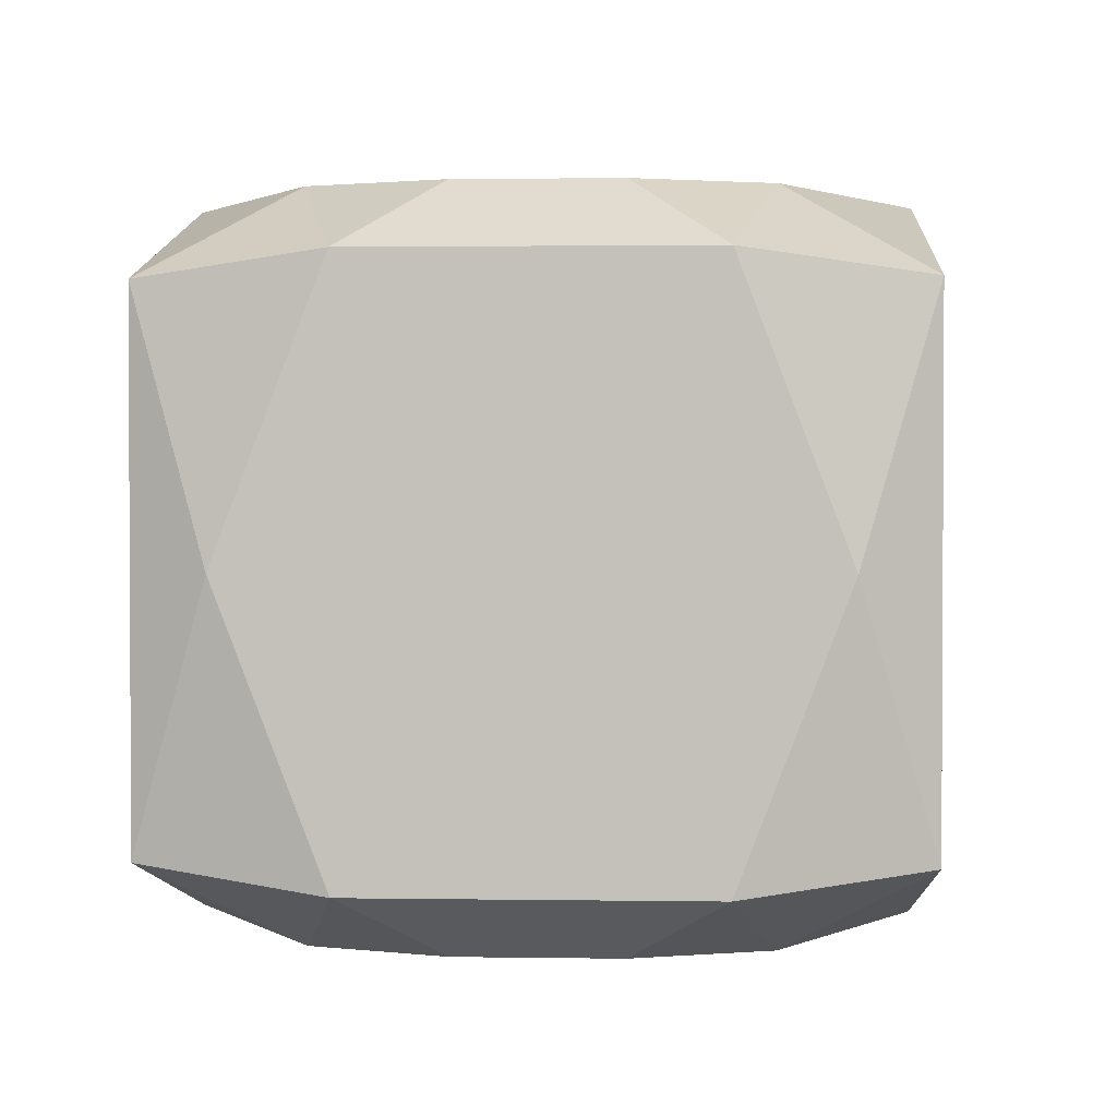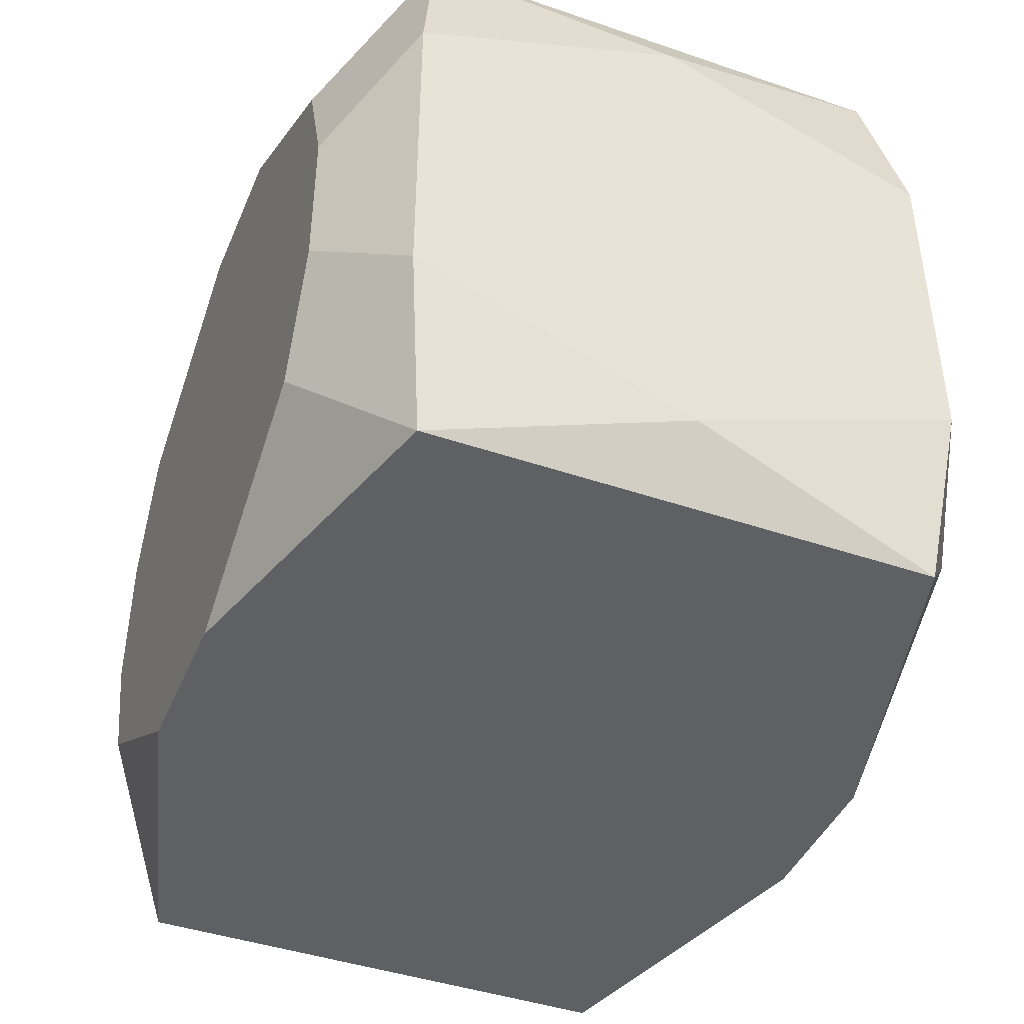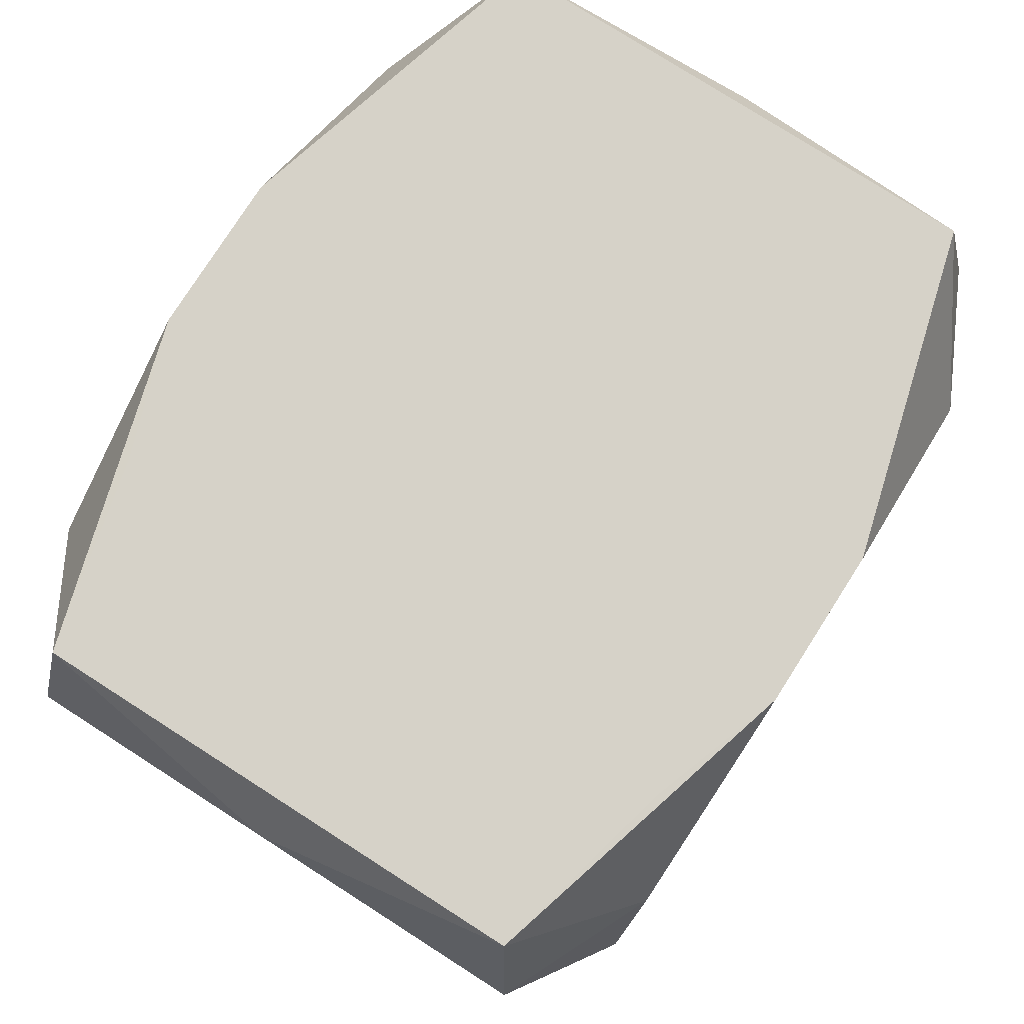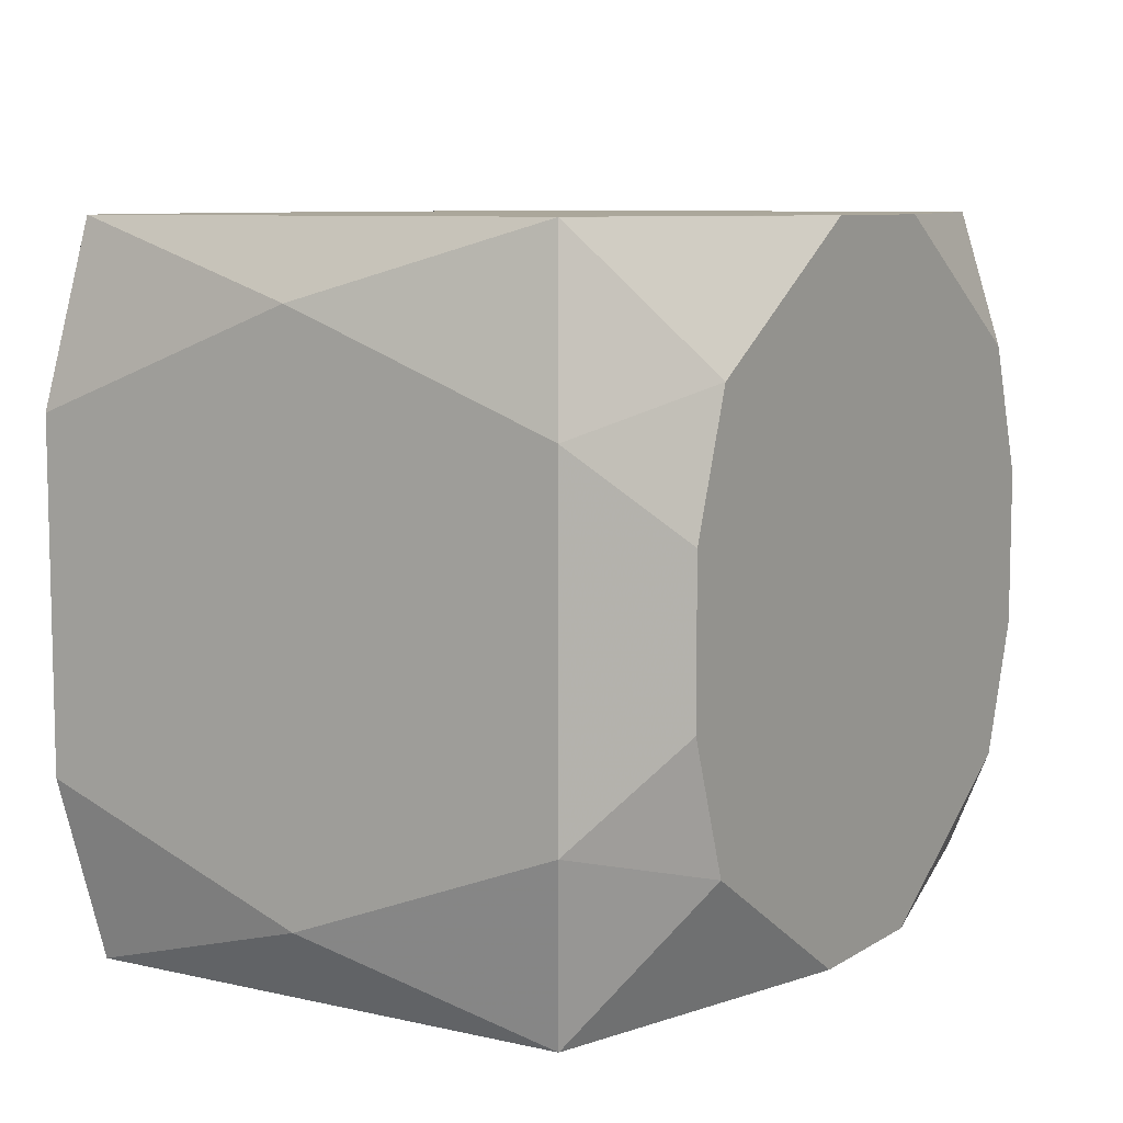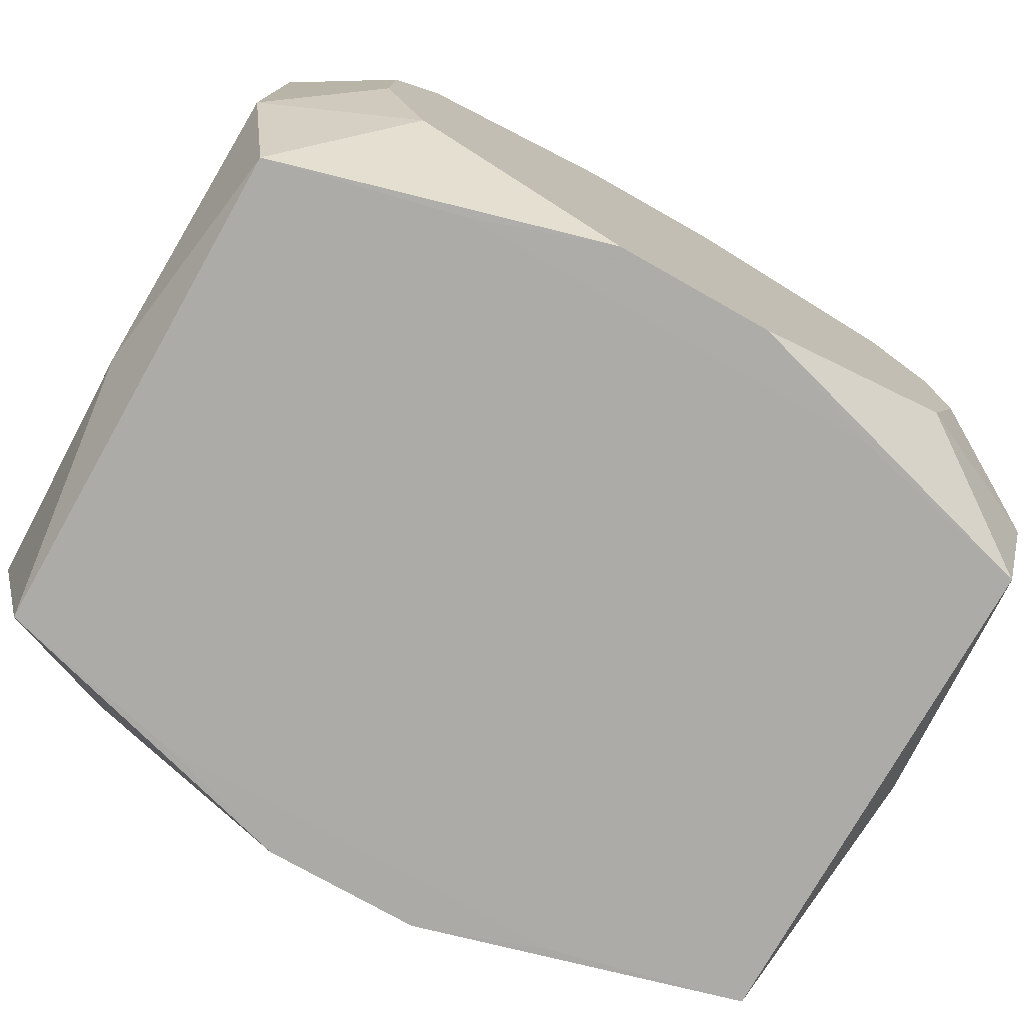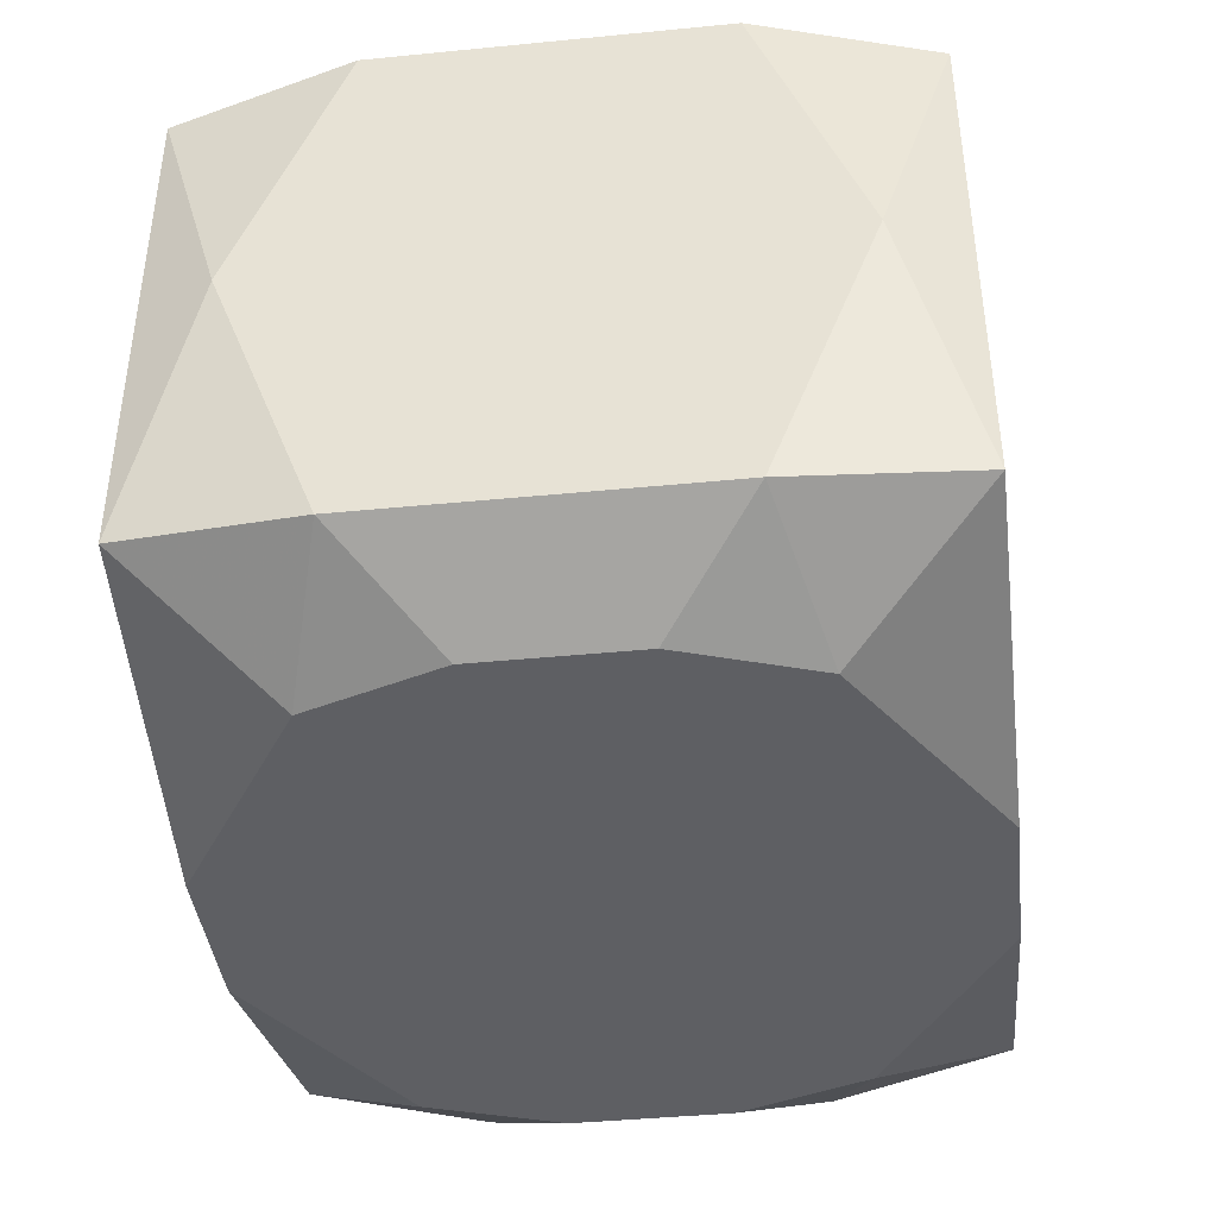
<metadata>
{"format":"obj","ext":"obj","renderer":"f3d","projection":"perspective","resolution":1024,"background":"white","views":[{"elev":1.7,"azim":93.1,"up":"+Z"},{"elev":-43.2,"azim":-112.0,"up":"+Y"},{"elev":78.2,"azim":-57.4,"up":"+Y"},{"elev":8.2,"azim":-58.0,"up":"+Y"},{"elev":-76.2,"azim":-29.5,"up":"+Y"},{"elev":-41.2,"azim":-83.2,"up":"+Z"}]}
</metadata>
<code>
v 0 0 -0.02765
v -0 0.02801 0.007957
v 0.02834 0.02801 0.006485
v -0.006402 0.02798 0.02765
v -0.006402 0.02798 -0.02765
v -0.006402 -0.02798 0.02765
v -0.006402 -0.02798 -0.02765
v 0.01056 -0.01709 -0.02765
v -0.0328 -0.02801 0.02027
v -0.0328 -0.02801 -0.02027
v -0.0328 0.02801 0.02027
v -0.0328 0.02801 -0.02027
v 0.02733 -0.006327 0.02765
v 0.02733 -0.006327 -0.02765
v 0.02733 0.006327 0.02765
v 0.02733 0.006327 -0.02765
v 0.01731 -0.02801 0.02392
v 0.01731 -0.02801 0.0107
v 0.01731 -0.02801 -0.02392
v 0.01731 0.02801 0.02392
v 0.01731 0.02801 -0.02392
v 0.02362 0.01709 0.02765
v 0.02362 0.01709 -0.02765
v 0.02362 -0.01709 0.02765
v 0.02362 -0.01709 -0.02765
v 0.03577 0.02211 0
v 0.03577 0.01799 0.01078
v 0.03577 0.01366 0.02211
v 0.03577 0.01366 -0.02211
v 0.03577 -0.01366 0.02211
v 0.03577 -0.01366 -0.02211
v 0.03577 -0.02211 0
v -0.03577 0 -0
v -0.03577 0 -0.02211
v -0.03577 0.02211 -0
v -0.03577 0.01799 -0.01078
v -0.03577 0.01366 0.02211
v -0.03577 0.01366 -0.02211
v -0.03577 0.01016 -0
v -0.03577 -0.01366 0.02211
v -0.03577 -0.01366 -0.02211
v -0.03577 -0.01799 -0.01078
v -0.03577 -0.01799 0.01078
v -0.03577 -0.02211 -0
v -0.02362 0.01709 0.02765
v -0.02362 0.01709 -0.02765
v -0.02362 -0.01709 0.02765
v -0.02362 -0.01709 -0.02765
v -0.008439 -0.02801 -0.01409
v -0.008439 0.02801 -0.01409
v -0.01731 -0.02801 0.02392
v -0.01731 -0.02801 -0.02392
v -0.01731 0.02801 0.02392
v -0.01731 0.02801 -0.02392
v -0.02733 -0.006327 0.02765
v -0.02733 -0.006327 -0.02765
v -0.02733 0.006327 0.02765
v -0.02733 0.006327 -0.02765
v 0.0328 -0.02801 0.02027
v 0.0328 -0.02801 -0.02027
v 0.0328 0.02801 0.02027
v 0.0328 0.02801 -0.02027
v -0.01056 0.01709 -0.02765
v -0.01056 -0.01709 0.02765
v 0.006402 0.02798 0.02765
v 0.006402 0.02798 -0.02765
v 0.006402 -0.02798 0.02765
v 0.006402 -0.02798 -0.02765
v -0.02834 -0.02801 -0.006485
v -0.02834 0.02801 -0.006485
f 32 59 60
f 18 59 9
f 60 59 18
f 9 49 18
f 18 49 60
f 31 32 60
f 1 58 63
f 9 10 69
f 69 49 9
f 10 49 69
f 30 24 59
f 59 32 30
f 30 31 28
f 32 31 30
f 9 59 51
f 4 11 45
f 45 11 37
f 11 35 37
f 39 40 37
f 37 35 36
f 37 36 39
f 66 62 23
f 23 63 66
f 23 16 1
f 1 63 23
f 19 68 60
f 60 68 25
f 25 31 60
f 14 31 25
f 25 16 14
f 14 16 29
f 29 31 14
f 29 23 62
f 16 23 29
f 28 31 29
f 44 10 9
f 24 30 13
f 17 51 59
f 51 17 67
f 59 24 67
f 67 17 59
f 47 40 9
f 21 62 66
f 36 35 12
f 11 70 12
f 12 35 11
f 61 22 28
f 1 16 8
f 16 25 8
f 8 25 68
f 68 7 8
f 8 58 1
f 8 7 58
f 48 7 10
f 58 7 48
f 10 7 52
f 52 19 60
f 68 19 52
f 52 7 68
f 60 49 52
f 52 49 10
f 9 40 43
f 43 44 9
f 43 40 39
f 41 48 10
f 65 13 22
f 22 61 65
f 65 4 24
f 24 13 65
f 28 22 15
f 22 13 15
f 15 30 28
f 15 13 30
f 45 37 57
f 57 37 40
f 57 4 45
f 6 67 24
f 51 67 6
f 9 51 6
f 6 47 9
f 50 12 70
f 46 63 58
f 26 29 62
f 62 61 26
f 11 4 53
f 2 70 11
f 2 50 70
f 34 41 36
f 36 41 33
f 33 41 43
f 39 36 33
f 33 43 39
f 44 43 42
f 43 41 42
f 10 44 42
f 42 41 10
f 58 48 56
f 48 41 56
f 40 47 55
f 55 57 40
f 47 57 55
f 64 57 47
f 64 6 24
f 47 6 64
f 24 4 64
f 4 57 64
f 66 63 5
f 63 46 5
f 5 46 12
f 5 21 66
f 28 29 27
f 29 26 27
f 27 61 28
f 27 26 61
f 20 65 61
f 11 53 20
f 4 65 20
f 20 53 4
f 20 2 11
f 2 20 3
f 50 2 3
f 62 21 3
f 21 50 3
f 3 61 62
f 3 20 61
f 58 56 38
f 38 56 41
f 38 46 58
f 12 46 38
f 36 12 38
f 38 34 36
f 21 5 54
f 54 5 12
f 54 50 21
f 12 50 54

</code>
